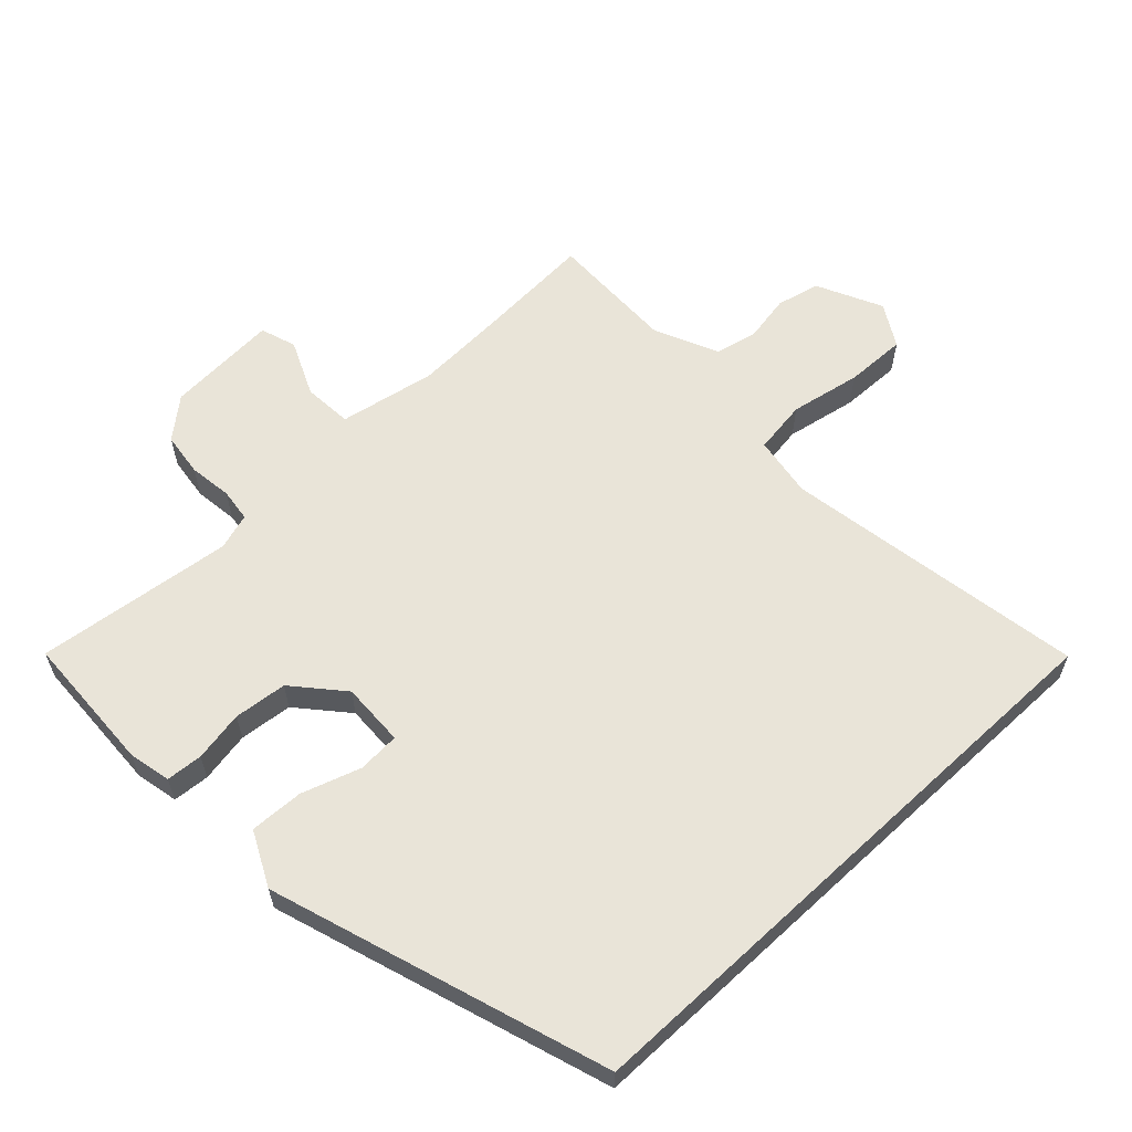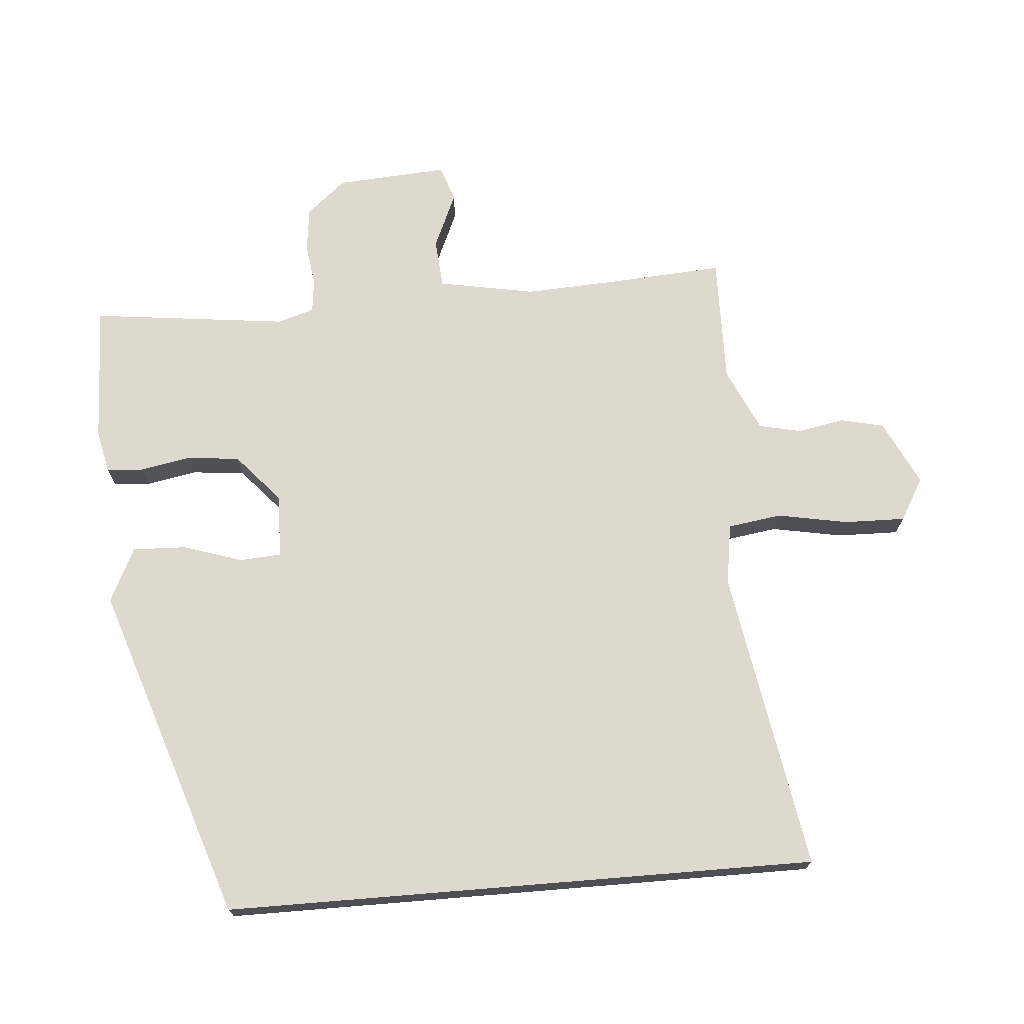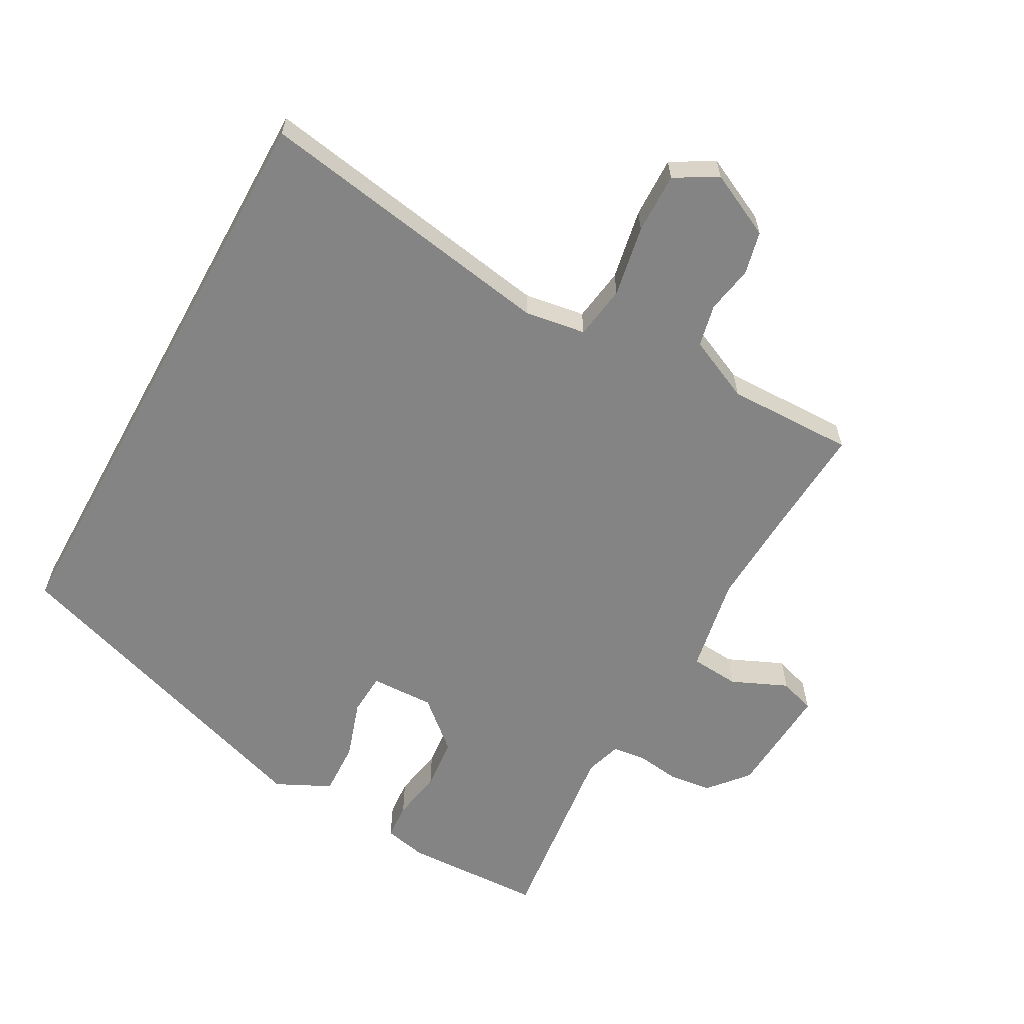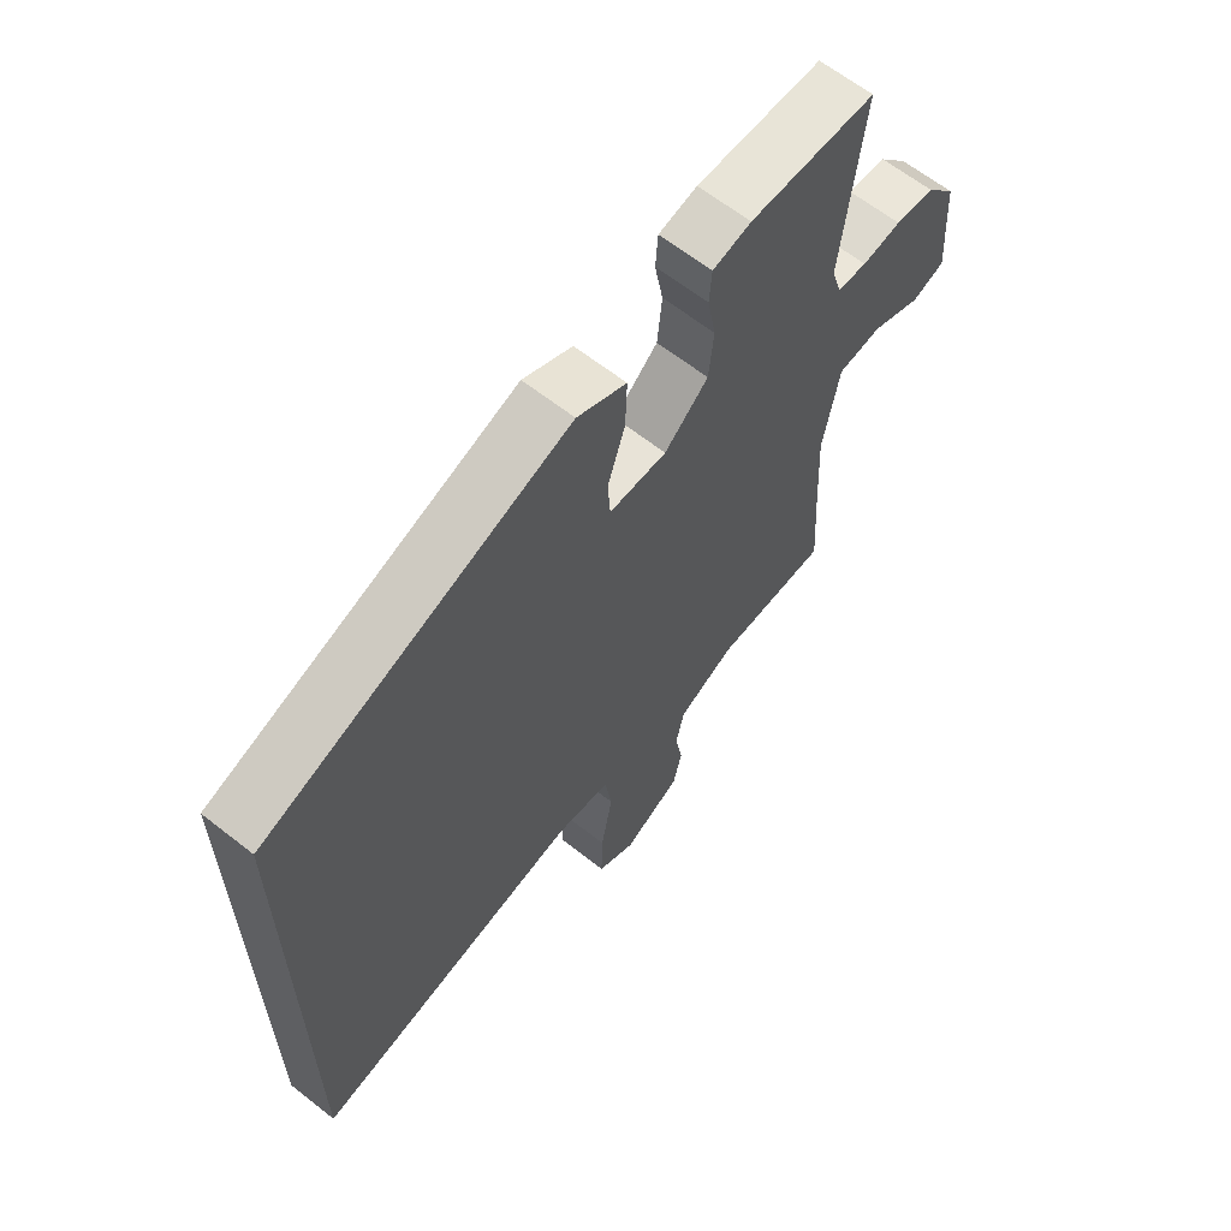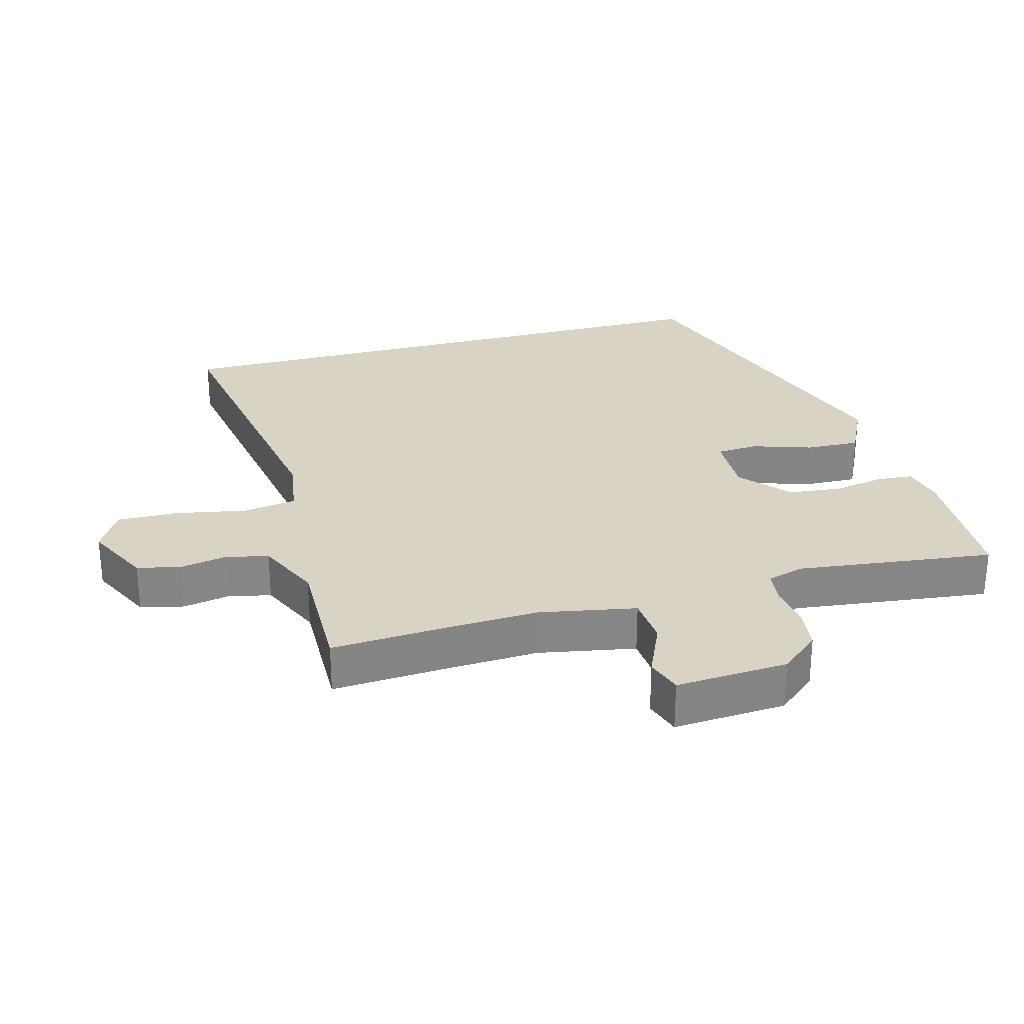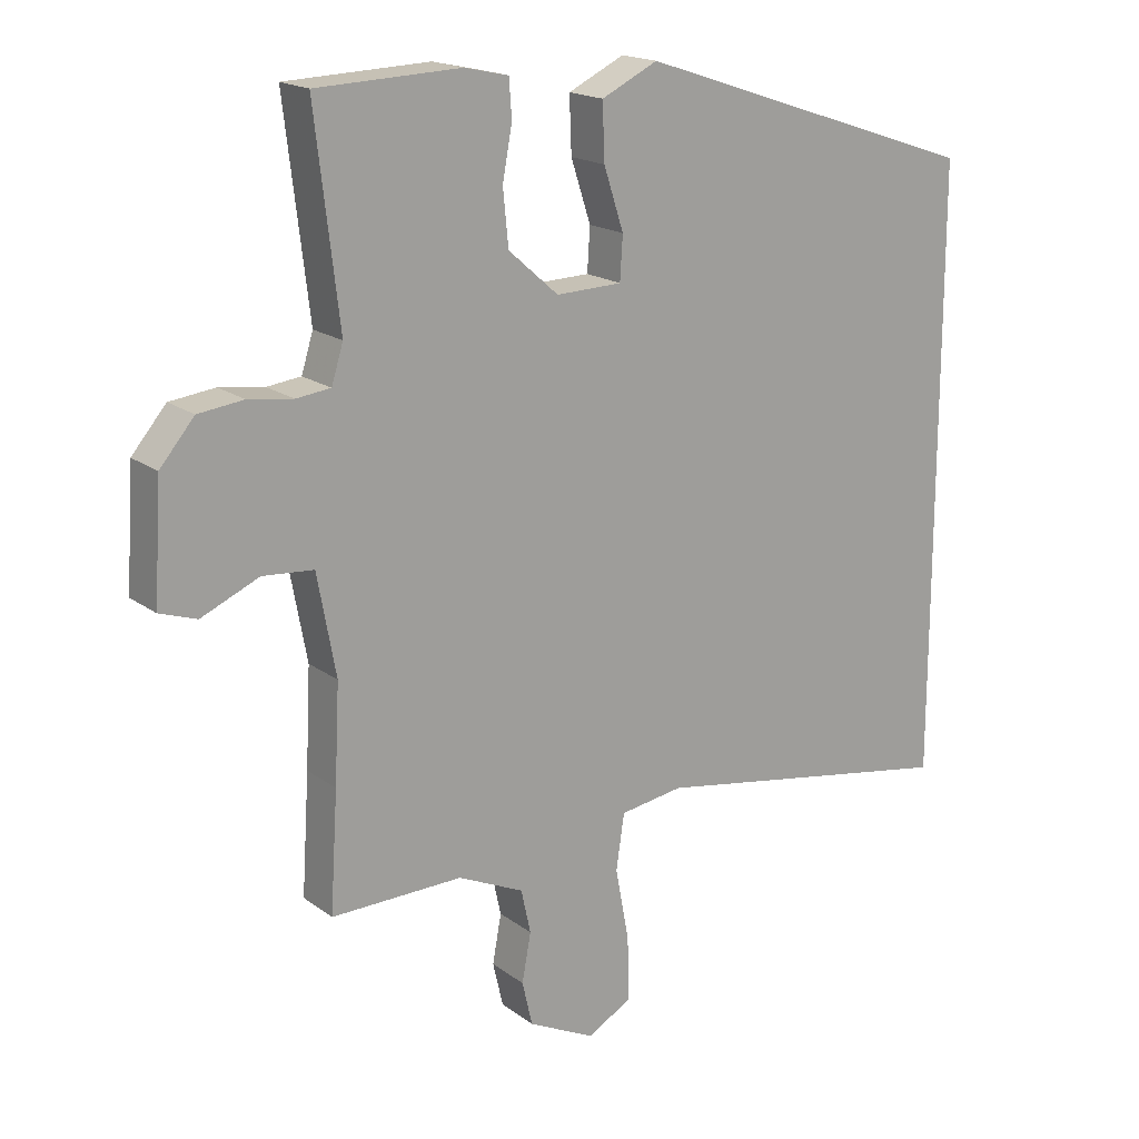
<metadata>
{"format":"obj","ext":"obj","renderer":"f3d","projection":"perspective","resolution":1024,"background":"white","views":[{"elev":60.5,"azim":47.0,"up":"+Y"},{"elev":71.5,"azim":85.3,"up":"+Y"},{"elev":-61.3,"azim":151.2,"up":"+Y"},{"elev":63.6,"azim":128.5,"up":"+Z"},{"elev":28.3,"azim":-105.1,"up":"+Y"},{"elev":17.9,"azim":-35.6,"up":"+Z"}]}
</metadata>
<code>
v 0.5 0.07 -0.584
v 0.045 0.07 -0.507
v -0.047 0.07 -0.521
v -0.059 0.07 -0.602
v -0.039 0.07 -0.709
v -0.037 0.07 -0.801
v -0.101 0.07 -0.838
v -0.199 0.07 -0.79
v -0.214 0.07 -0.725
v -0.201 0.07 -0.654
v -0.215 0.07 -0.59
v -0.311 0.07 -0.546
v -0.503 0.07 -0.549
v -0.492 0.07 -0.377
v -0.485 0.07 -0.236
v -0.512 0.07 -0.09
v -0.586 0.07 -0.084
v -0.67 0.07 -0.121
v -0.724 0.07 -0.103
v -0.713 0.07 0.066
v -0.663 0.07 0.125
v -0.597 0.07 0.133
v -0.532 0.07 0.124
v -0.482 0.07 0.13
v -0.465 0.07 0.185
v -0.5 0.07 0.482
v -0.29 0.07 0.49
v -0.226 0.07 0.476
v -0.222 0.07 0.421
v -0.236 0.07 0.345
v -0.228 0.07 0.265
v -0.155 0.07 0.201
v -0.059 0.07 0.204
v -0.055 0.07 0.267
v -0.084 0.07 0.356
v -0.087 0.07 0.437
v -0.005 0.07 0.477
v 0.5 0.07 0.309
v 0.5 0 -0.584
v 0.045 0 -0.507
v -0.047 0 -0.521
v -0.059 0 -0.602
v -0.039 0 -0.709
v -0.037 0 -0.801
v -0.101 0 -0.838
v -0.199 0 -0.79
v -0.214 0 -0.725
v -0.201 0 -0.654
v -0.215 0 -0.59
v -0.311 0 -0.546
v -0.503 0 -0.549
v -0.492 0 -0.377
v -0.485 0 -0.236
v -0.512 0 -0.09
v -0.586 0 -0.084
v -0.67 0 -0.121
v -0.724 0 -0.103
v -0.713 0 0.066
v -0.663 0 0.125
v -0.597 0 0.133
v -0.532 0 0.124
v -0.482 0 0.13
v -0.465 0 0.185
v -0.5 0 0.482
v -0.29 0 0.49
v -0.226 0 0.476
v -0.222 0 0.421
v -0.236 0 0.345
v -0.228 0 0.265
v -0.155 0 0.201
v -0.059 0 0.204
v -0.055 0 0.267
v -0.084 0 0.356
v -0.087 0 0.437
v -0.005 0 0.477
v 0.5 0 0.309
f 37 38 1
f 36 37 1
f 35 36 1
f 34 35 1
f 33 34 1 2
f 32 33 2 3
f 31 32 3 4
f 28 29 30
f 27 28 30
f 26 27 30
f 25 26 30
f 24 25 30 31
f 21 22 23
f 20 21 23
f 19 20 23
f 18 19 23
f 17 18 23
f 16 17 23 24
f 4 5 6
f 31 4 6
f 24 31 6
f 16 24 6
f 15 16 6
f 12 13 14
f 11 12 14 15
f 8 9 10
f 7 8 10
f 6 7 10
f 6 10 11
f 6 11 15
f 39 76 75
f 39 75 74
f 39 74 73
f 39 73 72
f 40 39 72 71
f 41 40 71 70
f 42 41 70 69
f 68 67 66
f 68 66 65
f 68 65 64
f 68 64 63
f 69 68 63 62
f 61 60 59
f 61 59 58
f 61 58 57
f 61 57 56
f 61 56 55
f 62 61 55 54
f 44 43 42
f 44 42 69
f 44 69 62
f 44 62 54
f 44 54 53
f 52 51 50
f 53 52 50 49
f 48 47 46
f 48 46 45
f 48 45 44
f 49 48 44
f 53 49 44
f 1 39 40 2
f 2 40 41 3
f 3 41 42 4
f 4 42 43 5
f 5 43 44 6
f 6 44 45 7
f 7 45 46 8
f 8 46 47 9
f 9 47 48 10
f 10 48 49 11
f 11 49 50 12
f 12 50 51 13
f 13 51 52 14
f 14 52 53 15
f 15 53 54 16
f 16 54 55 17
f 17 55 56 18
f 18 56 57 19
f 19 57 58 20
f 20 58 59 21
f 21 59 60 22
f 22 60 61 23
f 23 61 62 24
f 24 62 63 25
f 25 63 64 26
f 26 64 65 27
f 27 65 66 28
f 28 66 67 29
f 29 67 68 30
f 30 68 69 31
f 31 69 70 32
f 32 70 71 33
f 33 71 72 34
f 34 72 73 35
f 35 73 74 36
f 36 74 75 37
f 37 75 76 38
f 38 76 39 1

</code>
